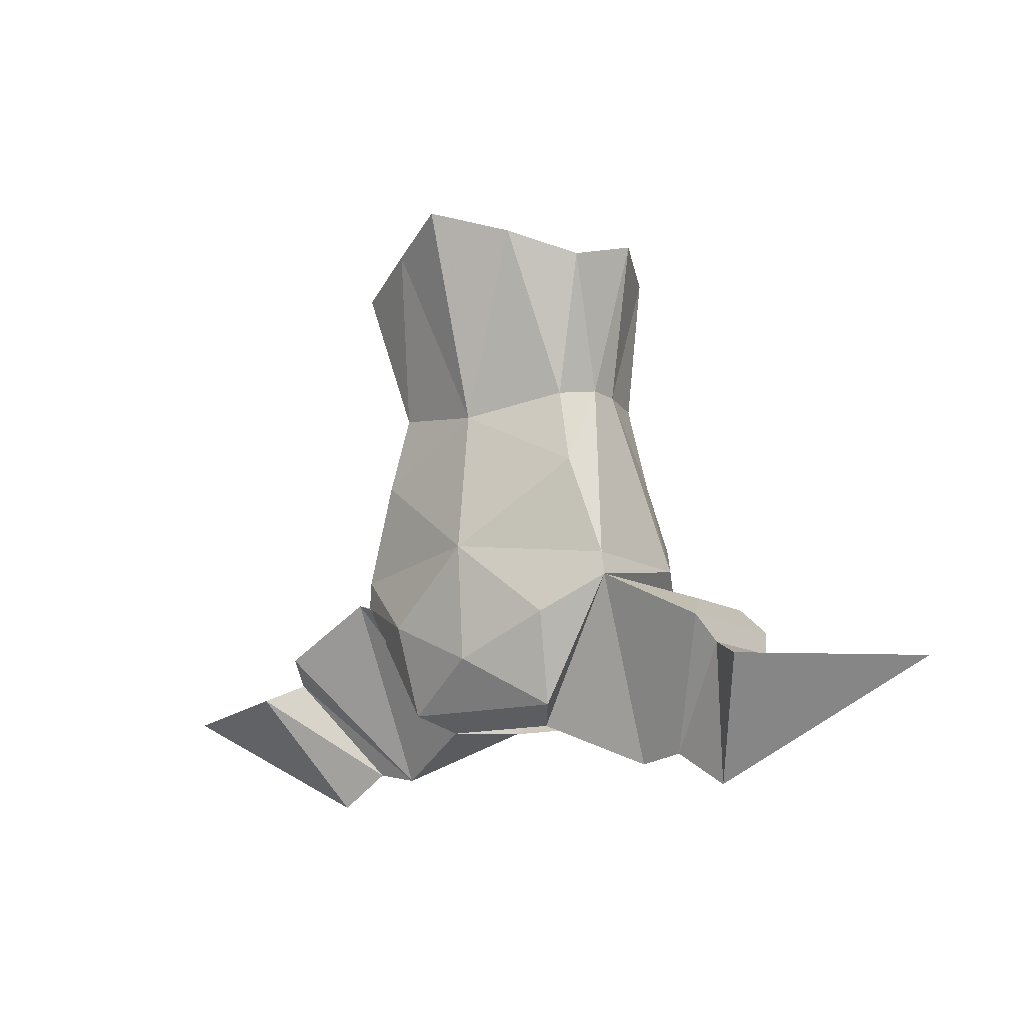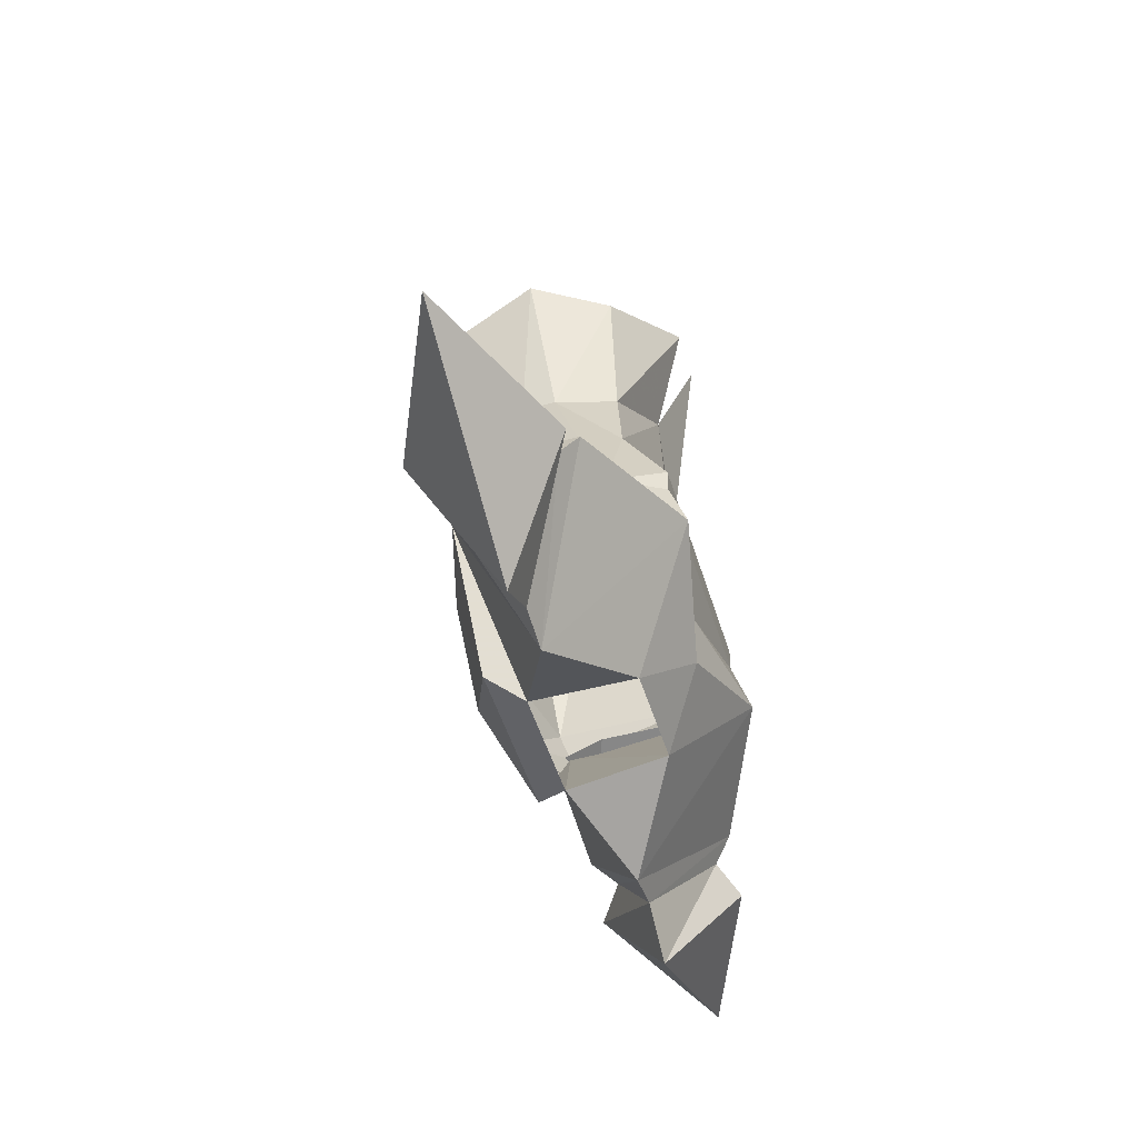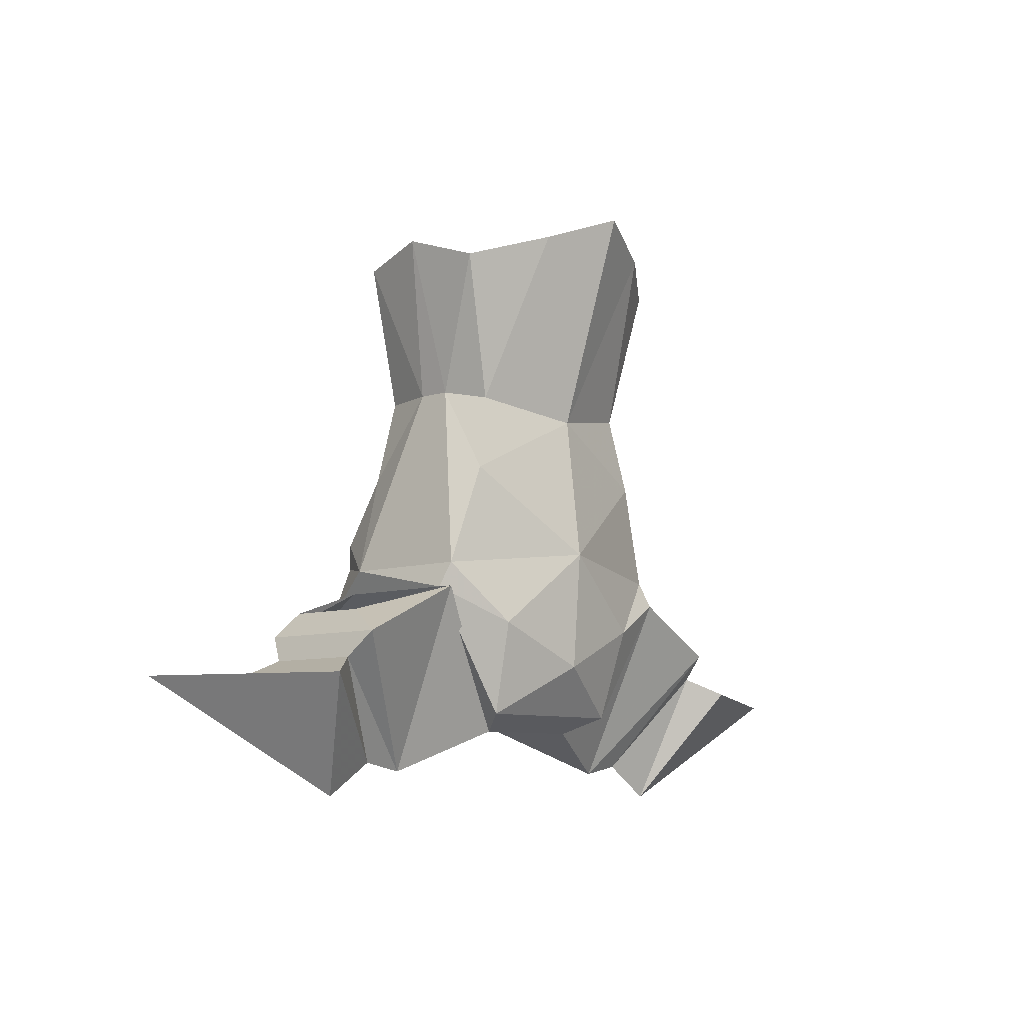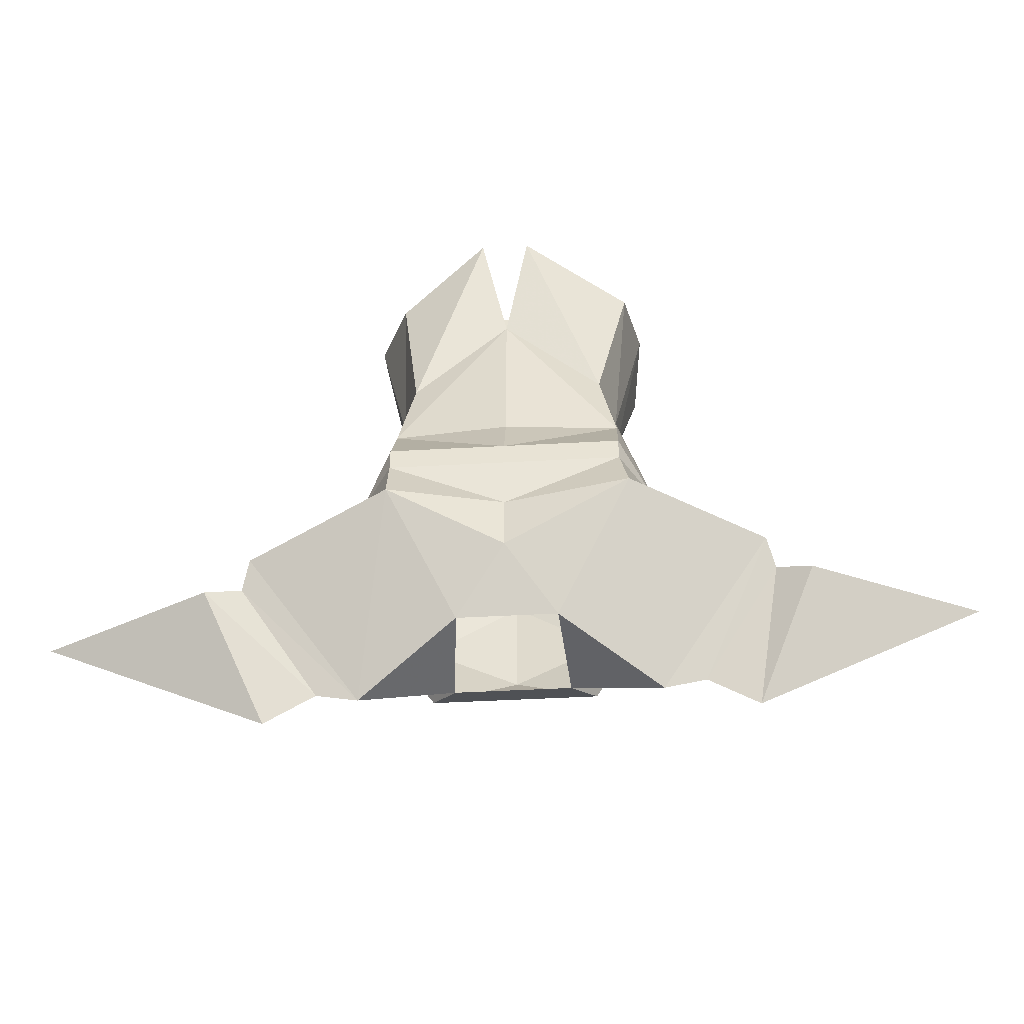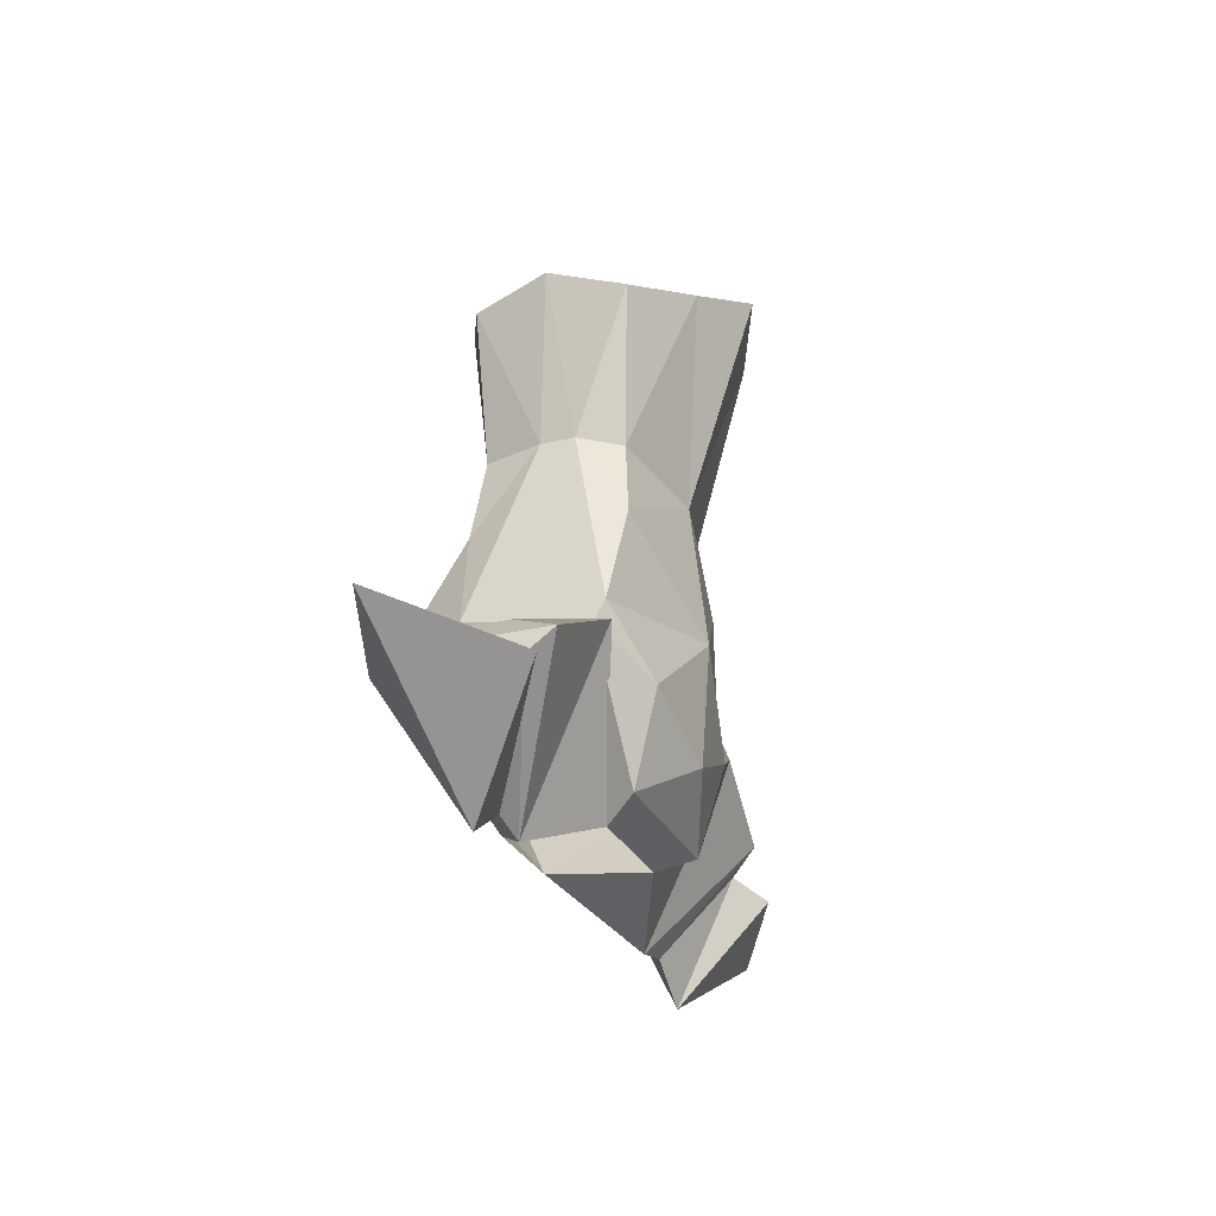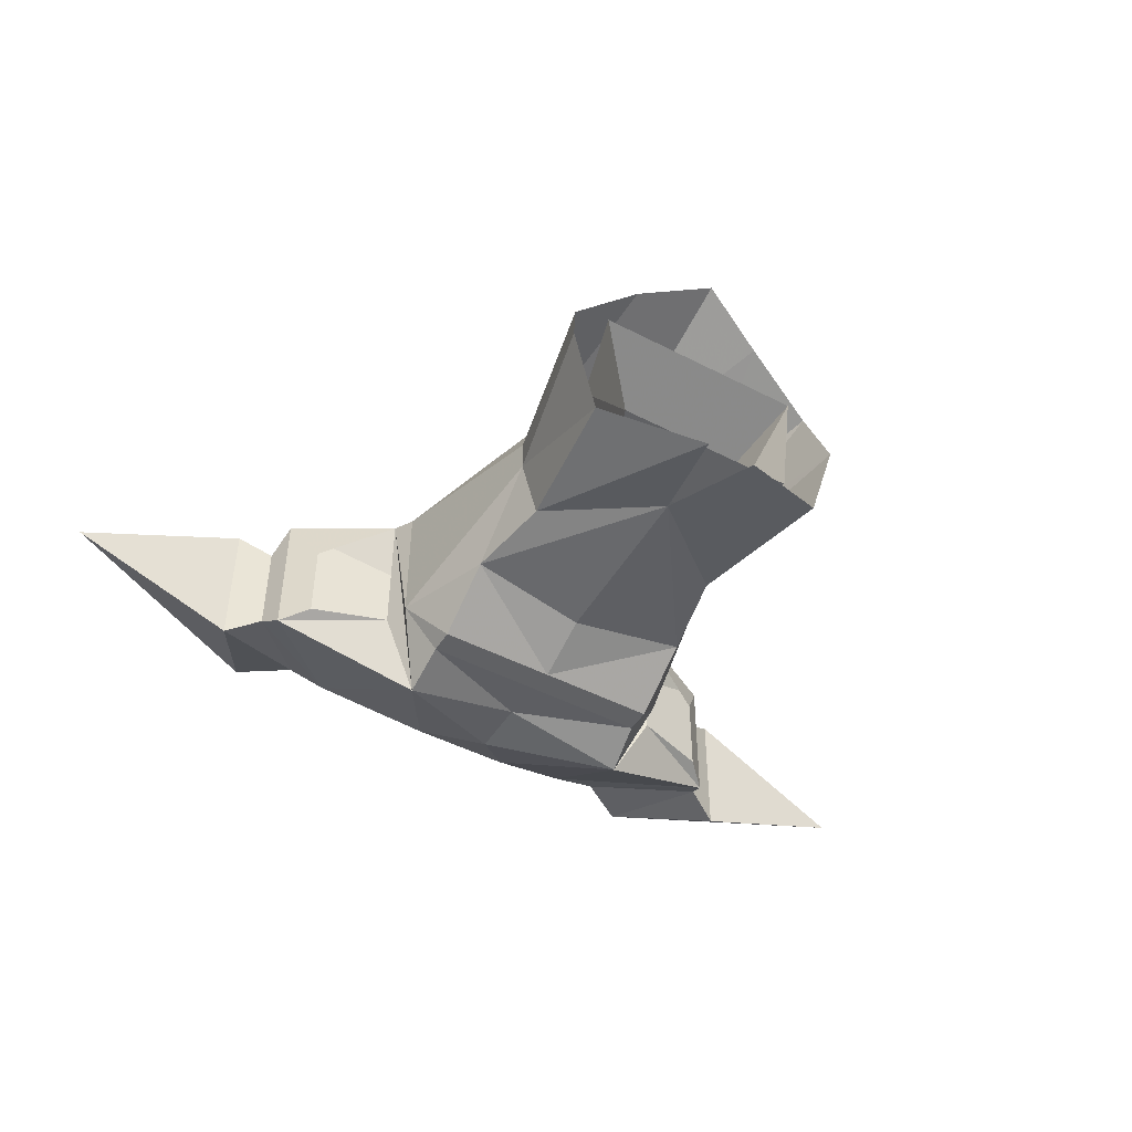
<metadata>
{"format":"obj","ext":"obj","renderer":"f3d","projection":"perspective","resolution":1024,"background":"white","views":[{"elev":-12.9,"azim":35.6,"up":"+Y"},{"elev":-49.4,"azim":106.7,"up":"+Y"},{"elev":-7.9,"azim":-47.6,"up":"+Y"},{"elev":-46.4,"azim":-176.4,"up":"+Y"},{"elev":-26.7,"azim":-69.5,"up":"+Y"},{"elev":-47.0,"azim":149.6,"up":"+Z"}]}
</metadata>
<code>
v 0.08594 -0.9609 0.03906
v 0.0625 -0.9609 -0.0625
v 0.08594 -0.8906 -0.0625
v 0.1016 -0.8906 0.0625
v -0.08594 -0.9609 0.03906
v -0.1016 -0.8906 0.0625
v -0.0625 -0.9609 -0.0625
v -0.08594 -0.8906 -0.0625
v -0.1016 -1.188 -0.125
v -0.1094 -1.234 -0.1406
v -0.1328 -1.195 -0.07812
v -0.1016 -1.164 -0.125
v 0.007812 -1.164 -0.125
v 0.007812 -1.188 -0.125
v 0.007812 -1.234 -0.1172
v 0.007812 -1.289 -0.1172
v -0.03906 -1.344 -0.07812
v -0.1406 -1.219 0.03906
v -0.1328 -1.195 0.04688
v -0.1016 -1.023 0.007812
v -0.1016 -1.023 -0.02344
v -0.1016 -1.102 -0.08594
v 0.007812 -1.109 -0.1016
v 0.1172 -1.102 -0.08594
v 0.1172 -1.164 -0.125
v 0.1172 -1.188 -0.125
v 0.1172 -1.234 -0.1406
v 0.05469 -1.344 -0.07812
v 0.007812 -1.18 0.08594
v 0.007812 -1.289 0.07812
v 0.09375 -1.25 0.07031
v 0.1484 -1.195 0.04688
v 0.1172 -1.102 0.05469
v 0.007812 -1.047 0.07031
v -0.1016 -1.102 0.05469
v -0.07812 -1.25 0.07031
v -0.07031 -1.336 0.04688
v 0.007812 -1.336 0.04688
v 0.08594 -1.336 0.04688
v 0.1562 -1.219 0.05469
v 0.1484 -1.195 -0.07812
v 0.1172 -1.023 -0.02344
v 0.1172 -1.023 0.007812
v 0.1016 -1.031 0.04688
v 0.07812 -0.875 0.1016
v 0.007812 -0.8516 0.1328
v -0.05469 -0.875 0.1016
v -0.08594 -1.031 0.04688
v -0.04688 -1.352 0.01562
v 0.0625 -1.352 0.01562
v 0.1016 -1.023 -0.07812
v 0.1172 -0.8906 -0.07812
v 0.1484 -0.875 -0.007812
v 0.1328 -0.8984 0.0625
v -0.1172 -0.8906 -0.07812
v -0.08594 -1.023 -0.07812
v -0.1328 -0.875 -0.007812
v -0.125 -0.8984 0.0625
v 0.007812 -0.9453 -0.09375
v 0.03125 -0.8438 -0.125
v -0.01562 -0.8438 -0.125
v 0.1484 -1.391 -0.02344
v 0.25 -1.266 0.04688
v 0.2266 -1.242 0
v 0.2266 -1.242 -0.07812
v 0.25 -1.266 -0.08594
v 0.1562 -1.219 -0.07812
v 0.1172 -1.234 0
v 0.1562 -1.219 0
v 0.1562 -1.219 0.01562
v 0.2578 -1.289 -0.07031
v 0.1875 -1.383 -0.02344
v 0.2578 -1.289 0.02344
v 0.2891 -1.305 0.04688
v 0.2891 -1.305 -0.08594
v 0.2344 -1.414 -0.02344
v 0.4453 -1.312 -0.02344
v -0.1406 -1.219 0.05469
v -0.1328 -1.391 -0.02344
v -0.2344 -1.266 -0.08594
v -0.1406 -1.219 -0.07812
v -0.1094 -1.234 0
v -0.2344 -1.266 0.04688
v -0.2109 -1.242 -0.07812
v -0.1406 -1.219 0.01562
v -0.2109 -1.242 0
v -0.1406 -1.219 0
v -0.2422 -1.289 0.02344
v -0.1719 -1.383 -0.02344
v -0.2422 -1.289 -0.07031
v -0.2734 -1.305 -0.08594
v -0.2734 -1.305 0.04688
v -0.2188 -1.414 -0.02344
v -0.4297 -1.312 -0.02344
f 1 2 3
f 1 3 4
f 1 4 5
f 5 4 6
f 5 6 7
f 7 6 8
f 7 8 2
f 2 8 3
f 9 10 11
f 9 14 15
f 9 15 10
f 10 15 16
f 10 16 17
f 10 17 18
f 10 18 11
f 11 18 19
f 14 26 15
f 15 26 27
f 15 27 16
f 16 27 28
f 16 28 17
f 29 30 31
f 29 31 32
f 29 19 36
f 29 36 30
f 30 36 37
f 30 37 38
f 30 38 39
f 30 39 31
f 31 39 40
f 31 40 32
f 32 40 41
f 17 49 18
f 18 49 37
f 18 37 36
f 18 36 19
f 49 38 37
f 38 49 50
f 38 50 39
f 39 50 40
f 40 50 28
f 40 28 27
f 40 27 41
f 41 27 26
f 50 62 40
f 40 62 63
f 40 63 64
f 64 63 65
f 65 63 66
f 65 66 67
f 67 66 27
f 67 27 68
f 67 68 69
f 69 68 70
f 70 68 40
f 40 68 63
f 63 68 27
f 63 27 66
f 27 62 28
f 28 62 50
f 62 27 66
f 62 66 71
f 62 71 72
f 62 72 63
f 63 72 73
f 63 73 66
f 66 73 71
f 71 73 74
f 71 74 75
f 71 75 72
f 72 75 76
f 72 76 73
f 73 76 74
f 74 76 77
f 74 77 75
f 74 75 76
f 76 75 77
f 78 79 49
f 49 79 17
f 17 79 10
f 10 79 80
f 10 80 81
f 10 81 82
f 10 82 83
f 10 83 80
f 80 83 84
f 80 84 81
f 82 85 78
f 82 78 83
f 83 78 86
f 83 86 84
f 87 85 82
f 87 82 81
f 79 78 83
f 79 83 88
f 79 88 89
f 79 89 80
f 80 89 90
f 80 90 83
f 83 90 88
f 88 90 91
f 88 91 92
f 88 92 89
f 89 92 93
f 89 93 90
f 90 93 91
f 91 93 94
f 91 94 92
f 91 92 93
f 93 92 94
f 9 11 12
f 9 12 13
f 9 13 14
f 11 19 20
f 11 20 21
f 11 21 22
f 11 22 12
f 12 22 13
f 13 22 23
f 13 23 24
f 13 24 25
f 13 25 26
f 13 26 14
f 29 32 33
f 29 33 34
f 29 34 35
f 29 35 19
f 32 41 42
f 32 42 43
f 32 43 33
f 33 43 44
f 33 44 34
f 34 44 45
f 34 45 46
f 34 46 47
f 34 47 48
f 34 48 35
f 35 48 20
f 35 20 19
f 41 26 25
f 41 25 24
f 41 24 42
f 42 24 51
f 42 51 52
f 42 52 53
f 42 53 43
f 43 53 54
f 43 54 44
f 44 54 45
f 55 56 21
f 55 21 57
f 57 21 20
f 57 20 58
f 58 20 48
f 58 48 47
f 23 59 24
f 24 59 51
f 51 59 60
f 51 60 52
f 22 59 23
f 59 22 56
f 59 56 61
f 61 56 55
f 21 56 22

</code>
